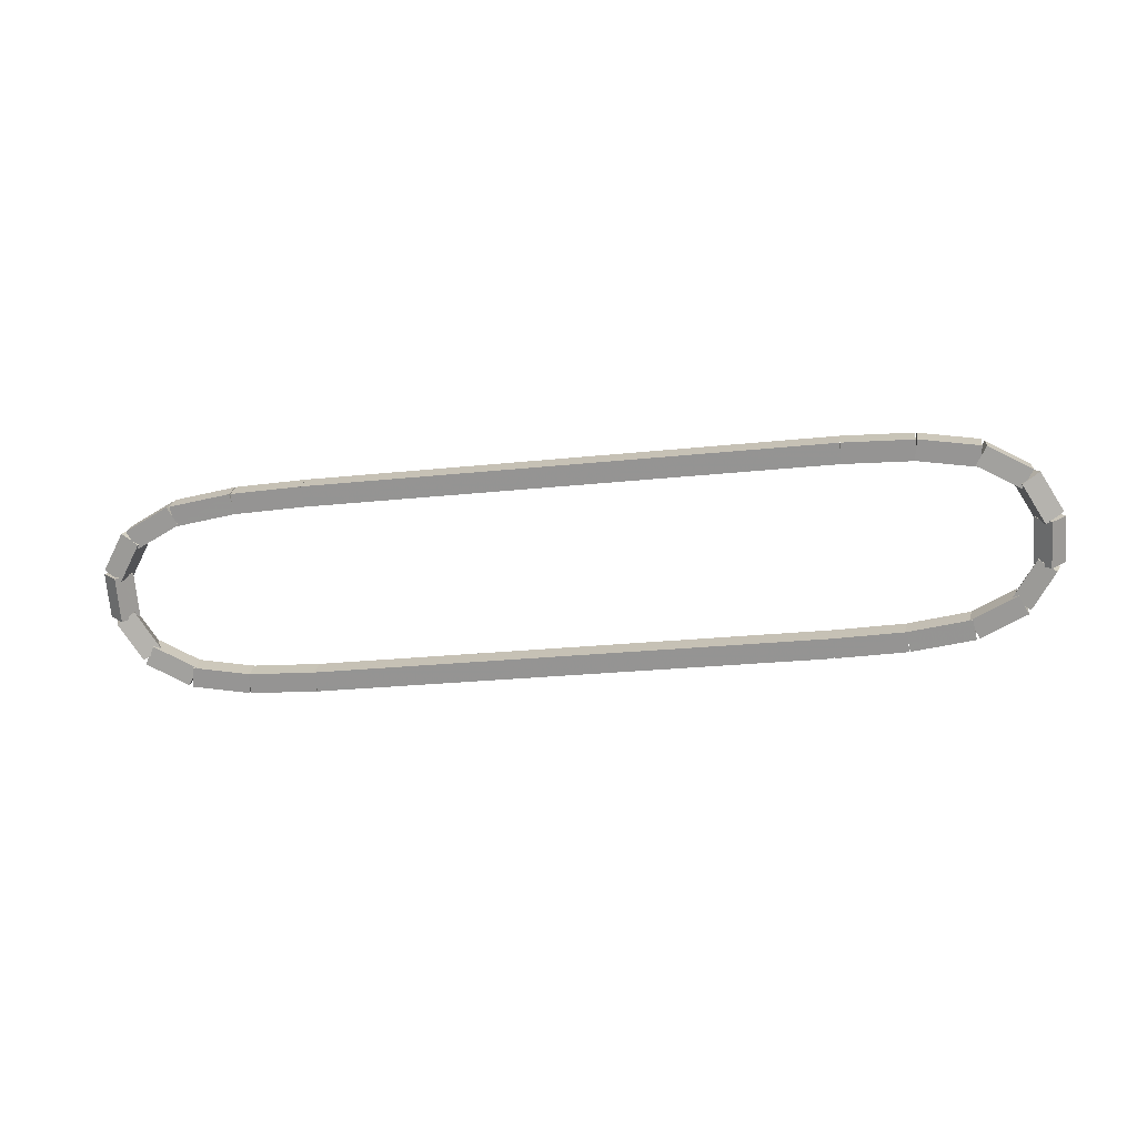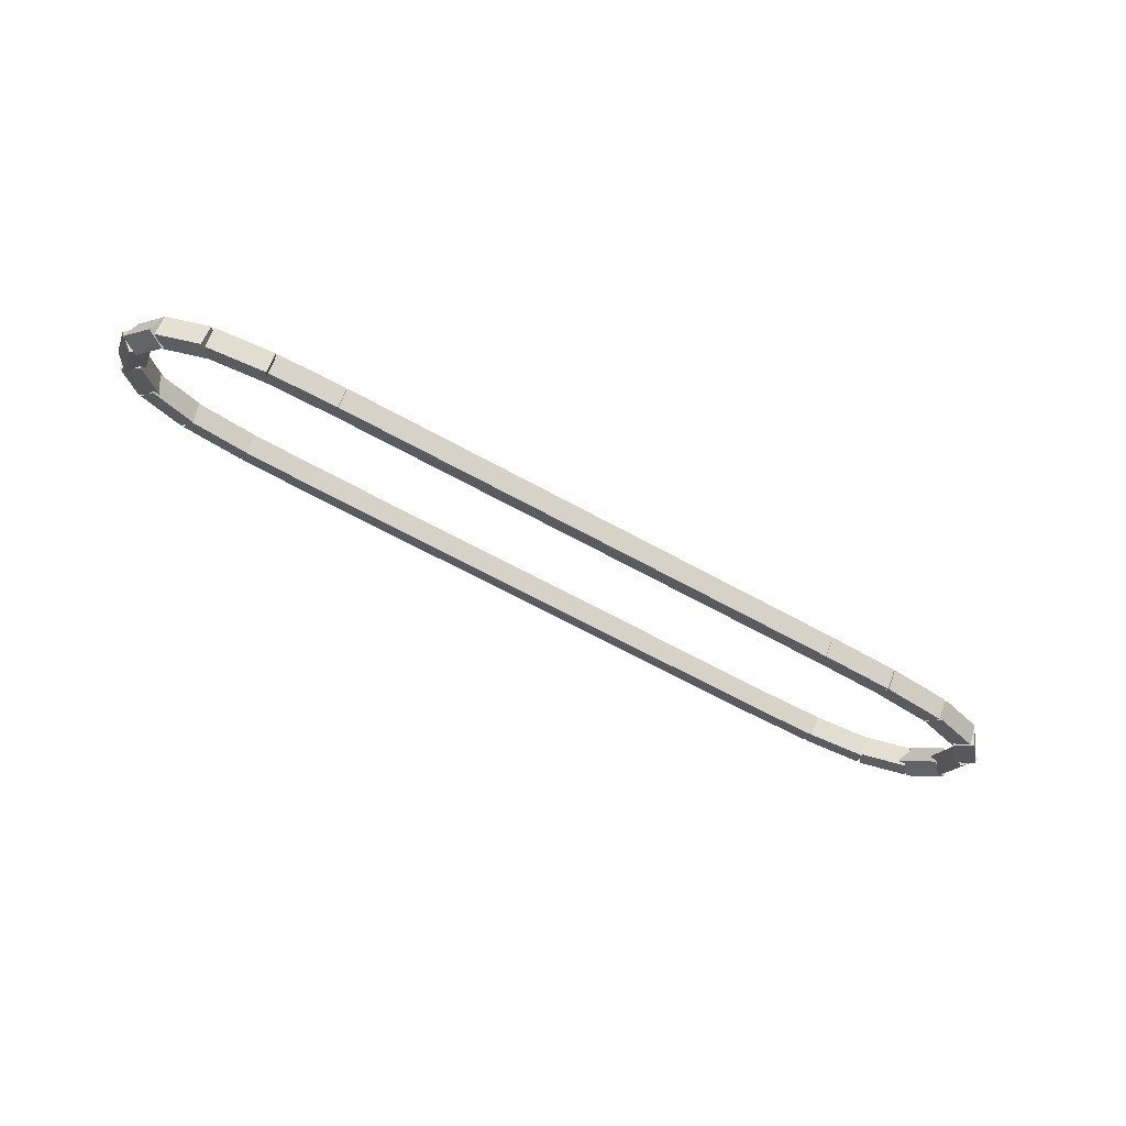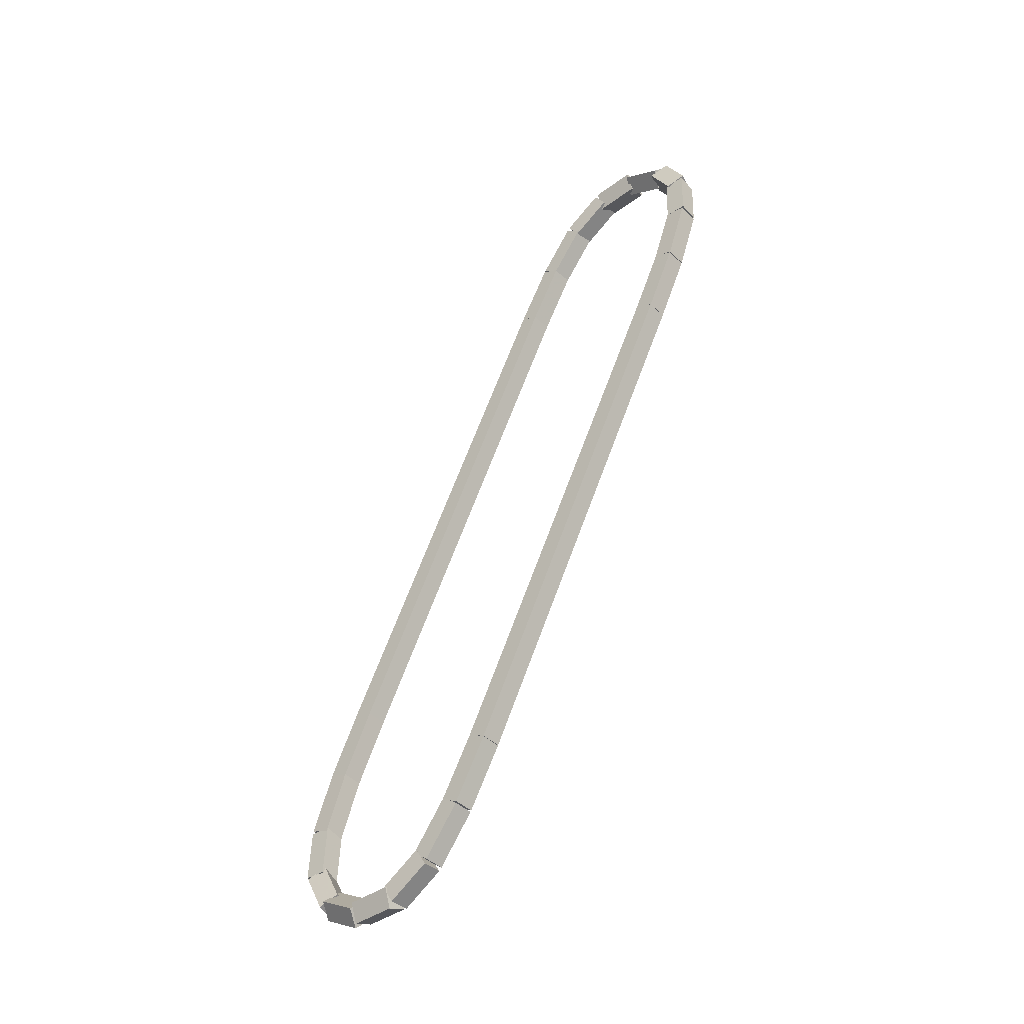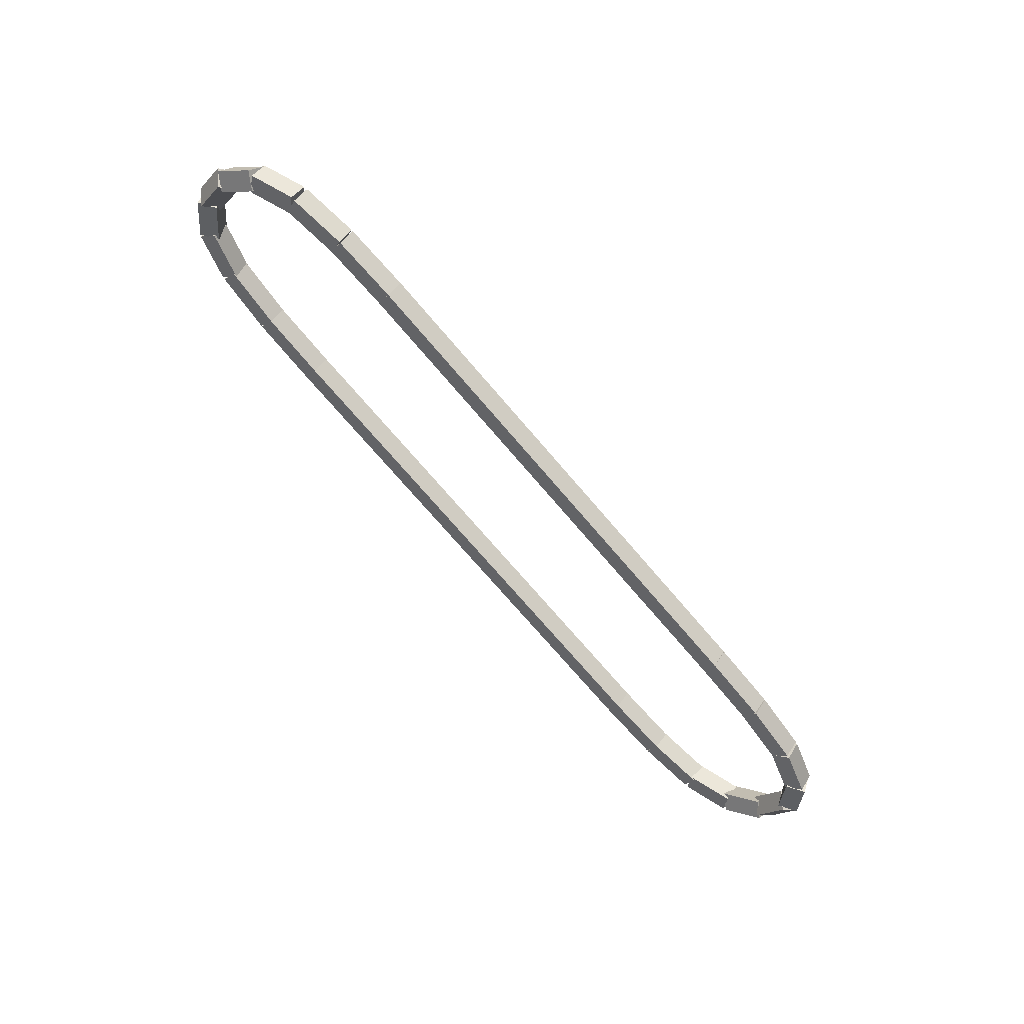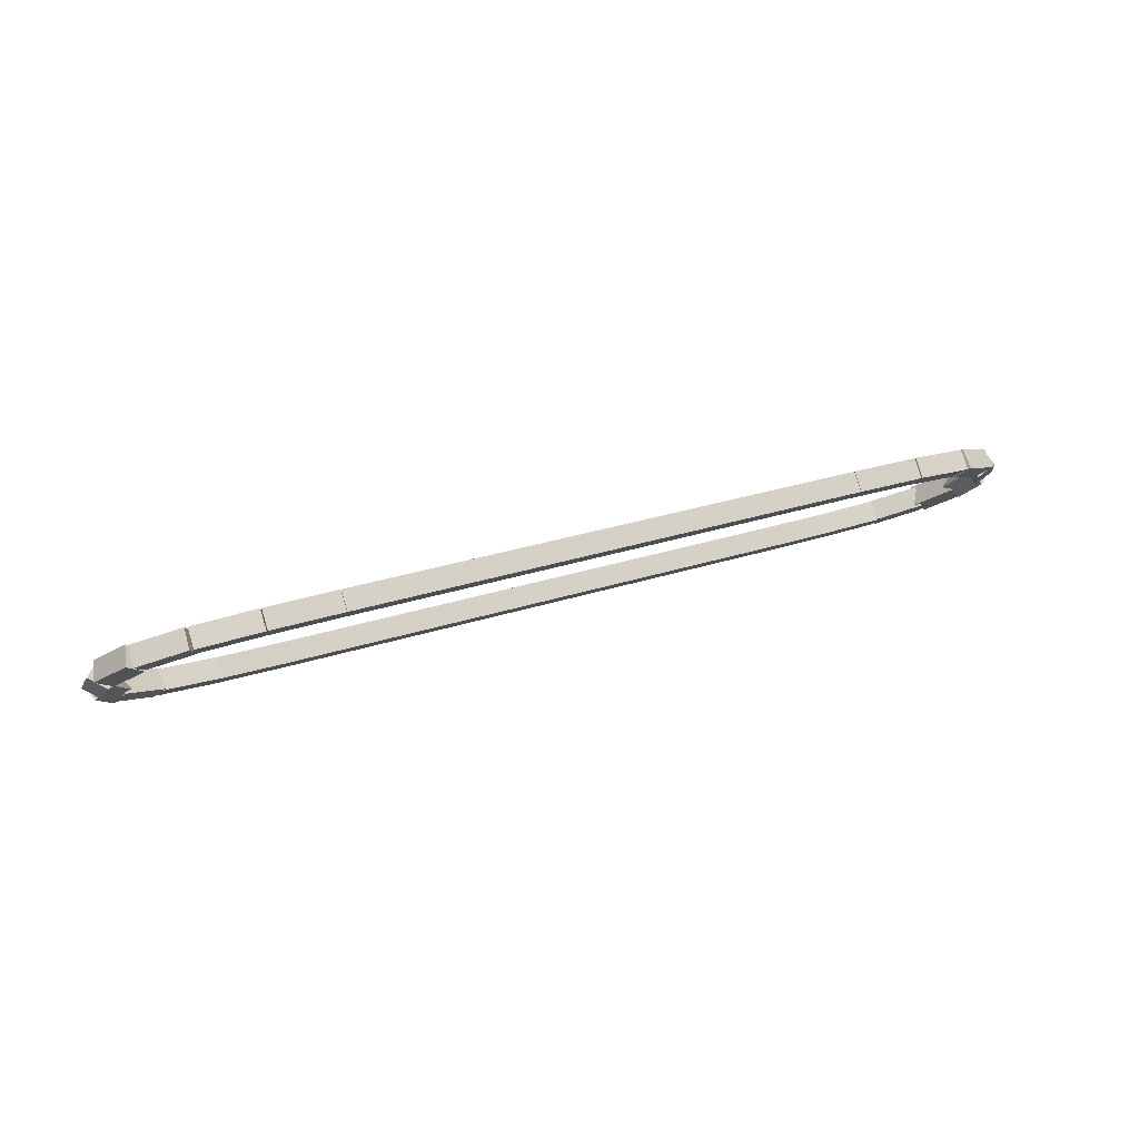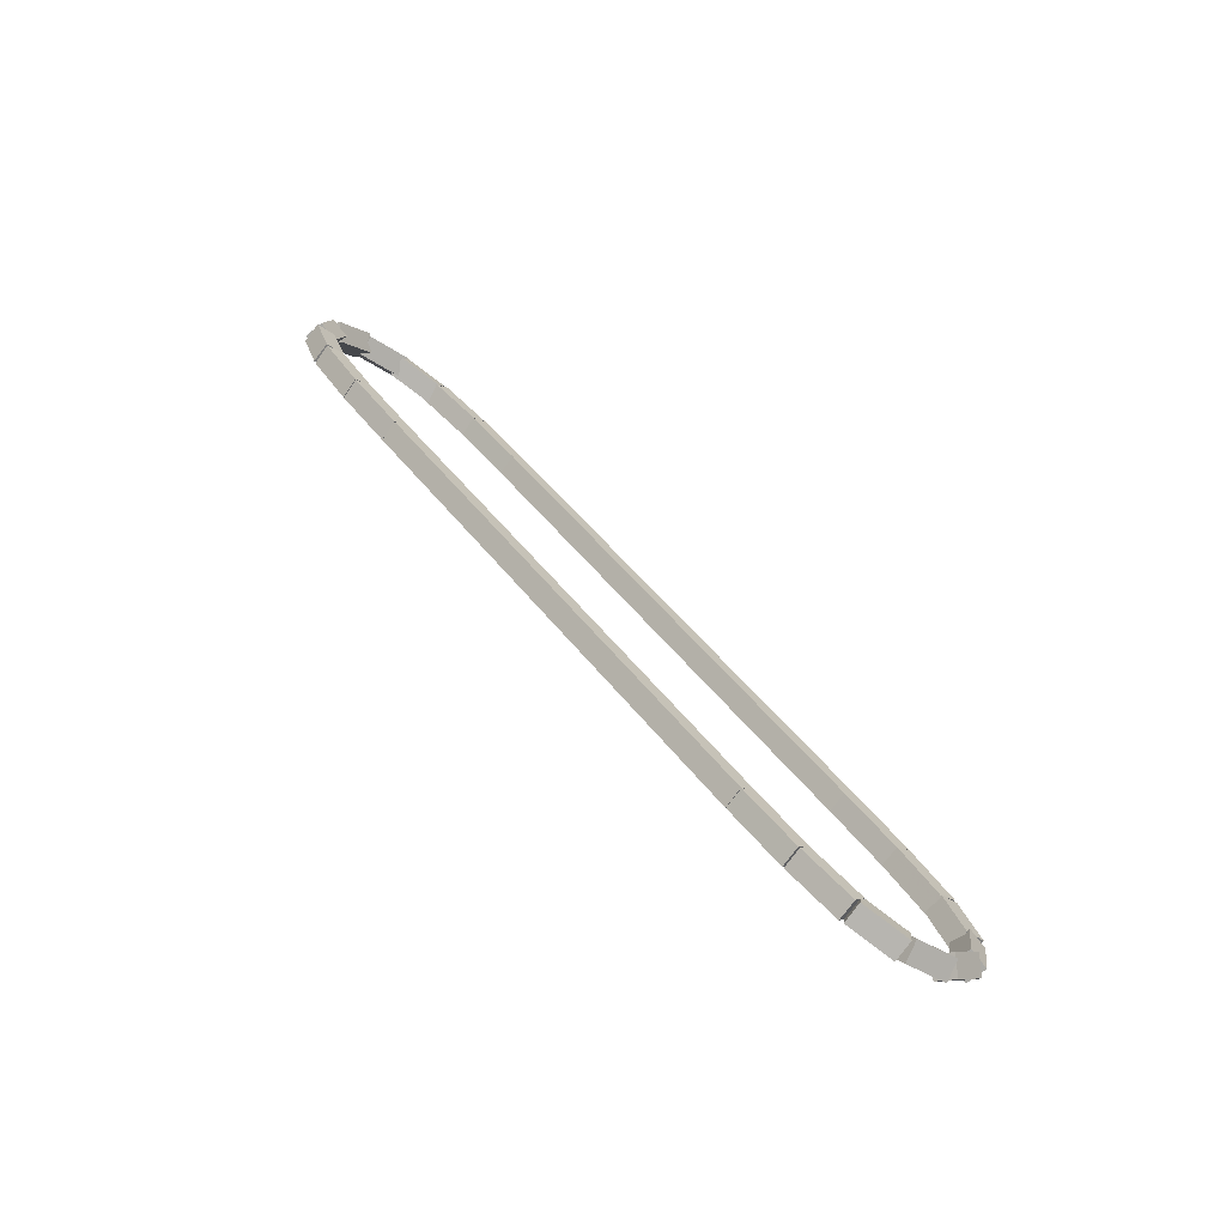
<metadata>
{"format":"obj","ext":"obj","renderer":"f3d","projection":"perspective","resolution":1024,"background":"white","views":[{"elev":-23.8,"azim":-169.8,"up":"+Z"},{"elev":-65.7,"azim":151.0,"up":"+Y"},{"elev":65.3,"azim":-69.9,"up":"+Y"},{"elev":-73.0,"azim":130.5,"up":"+Y"},{"elev":32.8,"azim":156.5,"up":"+Z"},{"elev":48.3,"azim":-125.7,"up":"+Z"}]}
</metadata>
<code>
g name
v 2.711 49.7 12.7
v 2.711 49.5 12.5
v 2.711 49.3 12.7
v 2.711 49.5 12.9
v 7.7 49.7 12.7
v 7.7 49.5 12.5
v 7.7 49.3 12.7
v 7.7 49.5 12.9
f 1 2 3 4
f 6 2 1 5
f 5 1 4 8
f 6 5 8 7
f 8 4 3 7
f 7 3 2 6
g name
v 1.787 49.27 12.67
v 1.776 49.47 12.87
v 1.776 49.67 12.67
v 1.787 49.47 12.47
v 2.717 49.3 12.7
v 2.705 49.5 12.9
v 2.705 49.7 12.7
v 2.717 49.5 12.5
f 9 10 11 12
f 14 10 9 13
f 13 9 12 16
f 14 13 16 15
f 16 12 11 15
f 15 11 10 14
g name
v 1.023 49.17 12.57
v 0.9703 49.36 12.77
v 0.9698 49.57 12.57
v 1.022 49.37 12.37
v 1.808 49.27 12.67
v 1.755 49.47 12.87
v 1.755 49.67 12.67
v 1.807 49.48 12.48
f 17 18 19 20
f 22 18 17 21
f 21 17 20 24
f 22 21 24 23
f 24 20 19 23
f 23 19 18 22
g name
v 0.5277 48.93 12.32
v 0.3745 49.08 12.5
v 0.3612 49.3 12.32
v 0.5143 49.15 12.13
v 1.08 49.19 12.57
v 0.9264 49.34 12.75
v 0.913 49.55 12.57
v 1.066 49.4 12.38
f 25 26 27 28
f 30 26 25 29
f 29 25 28 32
f 30 29 32 31
f 32 28 27 31
f 31 27 26 30
g name
v 0.3431 48.61 11.92
v 0.1061 48.62 12.08
v 0.01247 48.84 11.92
v 0.2495 48.83 11.77
v 0.6098 49 12.32
v 0.3727 49.01 12.47
v 0.2791 49.23 12.32
v 0.5162 49.22 12.16
f 33 34 35 36
f 38 34 33 37
f 37 33 36 40
f 38 37 40 39
f 40 36 35 39
f 39 35 34 38
g name
v 0.4105 48.3 11.48
v 0.2217 48.14 11.62
v 0.01168 48.27 11.48
v 0.2005 48.42 11.34
v 0.3772 48.74 11.92
v 0.1884 48.58 12.07
v -0.02166 48.71 11.92
v 0.1672 48.86 11.78
f 41 42 43 44
f 46 42 41 45
f 45 41 44 48
f 46 45 48 47
f 48 44 43 47
f 47 43 42 46
g name
v 0.6991 48.07 11.13
v 0.6368 47.84 11.29
v 0.412 47.79 11.13
v 0.4743 48.01 10.96
v 0.3546 48.42 11.48
v 0.2923 48.2 11.64
v 0.06758 48.14 11.48
v 0.1299 48.37 11.32
f 49 50 51 52
f 54 50 49 53
f 53 49 52 56
f 54 53 56 55
f 56 52 51 55
f 55 51 50 54
g name
v 1.248 47.91 10.92
v 1.242 47.7 11.11
v 1.123 47.53 10.92
v 1.129 47.74 10.73
v 0.618 48.12 11.13
v 0.6122 47.91 11.32
v 0.4931 47.74 11.13
v 0.4989 47.95 10.94
f 57 58 59 60
f 62 58 57 61
f 61 57 60 64
f 62 61 64 63
f 64 60 59 63
f 63 59 58 62
g name
v 2.055 47.84 10.84
v 2.055 47.64 11.04
v 2.019 47.44 10.84
v 2.019 47.64 10.64
v 1.203 47.92 10.92
v 1.203 47.72 11.12
v 1.167 47.52 10.92
v 1.167 47.72 10.72
f 65 66 67 68
f 70 66 65 69
f 69 65 68 72
f 70 69 72 71
f 72 68 67 71
f 71 67 66 70
g name
v 3.004 47.83 10.83
v 3.004 47.62 11.03
v 2.996 47.43 10.83
v 2.996 47.63 10.63
v 2.041 47.84 10.84
v 2.041 47.64 11.04
v 2.034 47.44 10.84
v 2.034 47.64 10.64
f 73 74 75 76
f 78 74 73 77
f 77 73 76 80
f 78 77 80 79
f 80 76 75 79
f 79 75 74 78
g name
v 9.989 47.83 10.83
v 9.989 47.62 11.03
v 9.989 47.42 10.83
v 9.989 47.62 10.63
v 3 47.83 10.83
v 3 47.62 11.03
v 3 47.42 10.83
v 3 47.62 10.63
f 81 82 83 84
f 86 82 81 85
f 85 81 84 88
f 86 85 88 87
f 88 84 83 87
f 87 83 82 86
g name
v 10.91 47.85 10.85
v 10.91 47.65 11.05
v 10.92 47.45 10.85
v 10.92 47.65 10.65
v 9.983 47.82 10.83
v 9.983 47.62 11.03
v 9.995 47.43 10.83
v 9.995 47.63 10.63
f 89 90 91 92
f 94 90 89 93
f 93 89 92 96
f 94 93 96 95
f 96 92 91 95
f 95 91 90 94
g name
v 11.68 47.95 10.96
v 11.68 47.75 11.15
v 11.73 47.56 10.96
v 11.73 47.76 10.76
v 10.89 47.85 10.85
v 10.89 47.65 11.05
v 10.95 47.45 10.85
v 10.94 47.65 10.65
f 97 98 99 100
f 102 98 97 101
f 101 97 100 104
f 102 101 104 103
f 104 100 99 103
f 103 99 98 102
g name
v 12.17 48.19 11.21
v 12.19 47.98 11.39
v 12.34 47.83 11.21
v 12.33 48.04 11.02
v 11.62 47.94 10.96
v 11.63 47.72 11.14
v 11.79 47.57 10.96
v 11.77 47.79 10.77
f 105 106 107 108
f 110 106 105 109
f 109 105 108 112
f 110 109 112 111
f 112 108 107 111
f 111 107 106 110
g name
v 12.36 48.51 11.6
v 12.45 48.3 11.76
v 12.69 48.29 11.6
v 12.59 48.51 11.45
v 12.09 48.12 11.21
v 12.18 47.9 11.36
v 12.42 47.9 11.21
v 12.33 48.11 11.06
f 113 114 115 116
f 118 114 113 117
f 117 113 116 120
f 118 117 120 119
f 120 116 115 119
f 119 115 114 118
g name
v 12.29 48.83 12.04
v 12.5 48.7 12.19
v 12.69 48.86 12.04
v 12.48 48.98 11.9
v 12.32 48.39 11.6
v 12.53 48.26 11.74
v 12.72 48.42 11.6
v 12.51 48.54 11.46
f 121 122 123 124
f 126 122 121 125
f 125 121 124 128
f 126 125 128 127
f 128 124 123 127
f 127 123 122 126
g name
v 12 49.06 12.4
v 12.23 49.11 12.56
v 12.29 49.34 12.4
v 12.06 49.28 12.24
v 12.35 48.7 12.04
v 12.57 48.76 12.21
v 12.63 48.98 12.04
v 12.41 48.93 11.88
f 129 130 131 132
f 134 130 129 133
f 133 129 132 136
f 134 133 136 135
f 136 132 131 135
f 135 131 130 134
g name
v 11.45 49.21 12.61
v 11.57 49.39 12.8
v 11.58 49.59 12.61
v 11.46 49.42 12.41
v 12.08 49.01 12.4
v 12.2 49.18 12.59
v 12.21 49.39 12.4
v 12.09 49.22 12.21
f 137 138 139 140
f 142 138 137 141
f 141 137 140 144
f 142 141 144 143
f 144 140 139 143
f 143 139 138 142
g name
v 10.64 49.28 12.68
v 10.68 49.48 12.88
v 10.68 49.68 12.68
v 10.64 49.48 12.48
v 11.5 49.21 12.61
v 11.53 49.4 12.8
v 11.53 49.6 12.61
v 11.5 49.41 12.41
f 145 146 147 148
f 150 146 145 149
f 149 145 148 152
f 150 149 152 151
f 152 148 147 151
f 151 147 146 150
g name
v 9.696 49.3 12.7
v 9.704 49.5 12.9
v 9.704 49.7 12.7
v 9.696 49.5 12.5
v 10.66 49.28 12.68
v 10.67 49.48 12.88
v 10.67 49.68 12.68
v 10.66 49.48 12.48
f 153 154 155 156
f 158 154 153 157
f 157 153 156 160
f 158 157 160 159
f 160 156 155 159
f 159 155 154 158
g name
v 7.7 49.7 12.7
v 7.7 49.5 12.5
v 7.7 49.3 12.7
v 7.7 49.5 12.9
v 9.7 49.7 12.7
v 9.7 49.5 12.5
v 9.7 49.3 12.7
v 9.7 49.5 12.9
f 161 162 163 164
f 166 162 161 165
f 165 161 164 168
f 166 165 168 167
f 168 164 163 167
f 167 163 162 166

</code>
